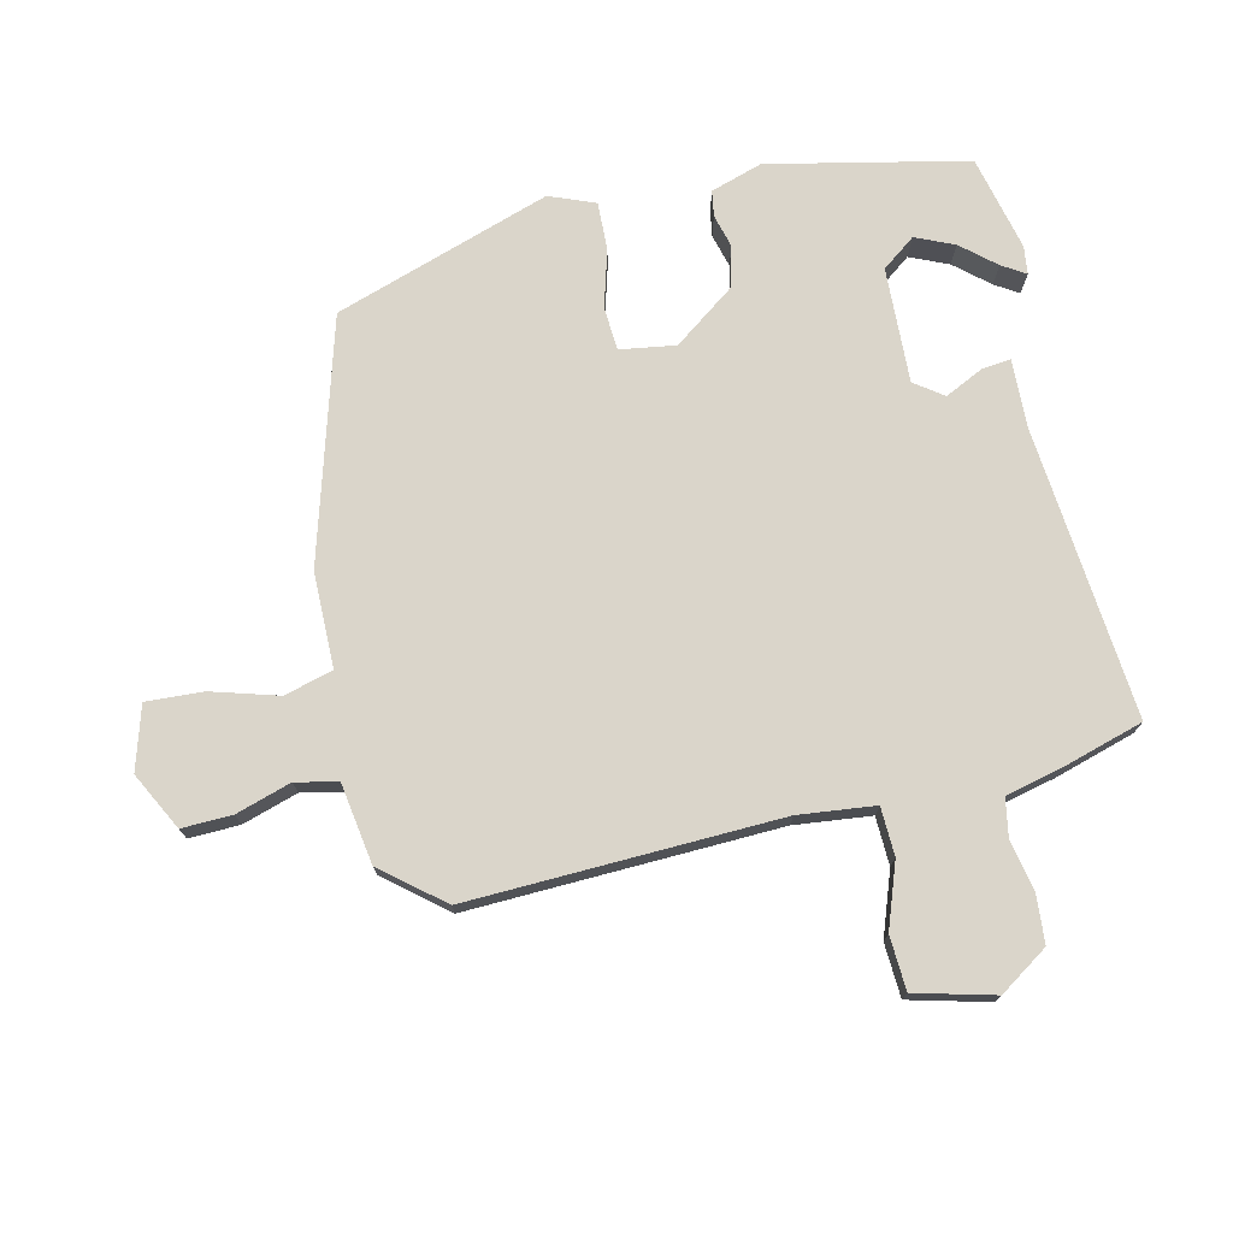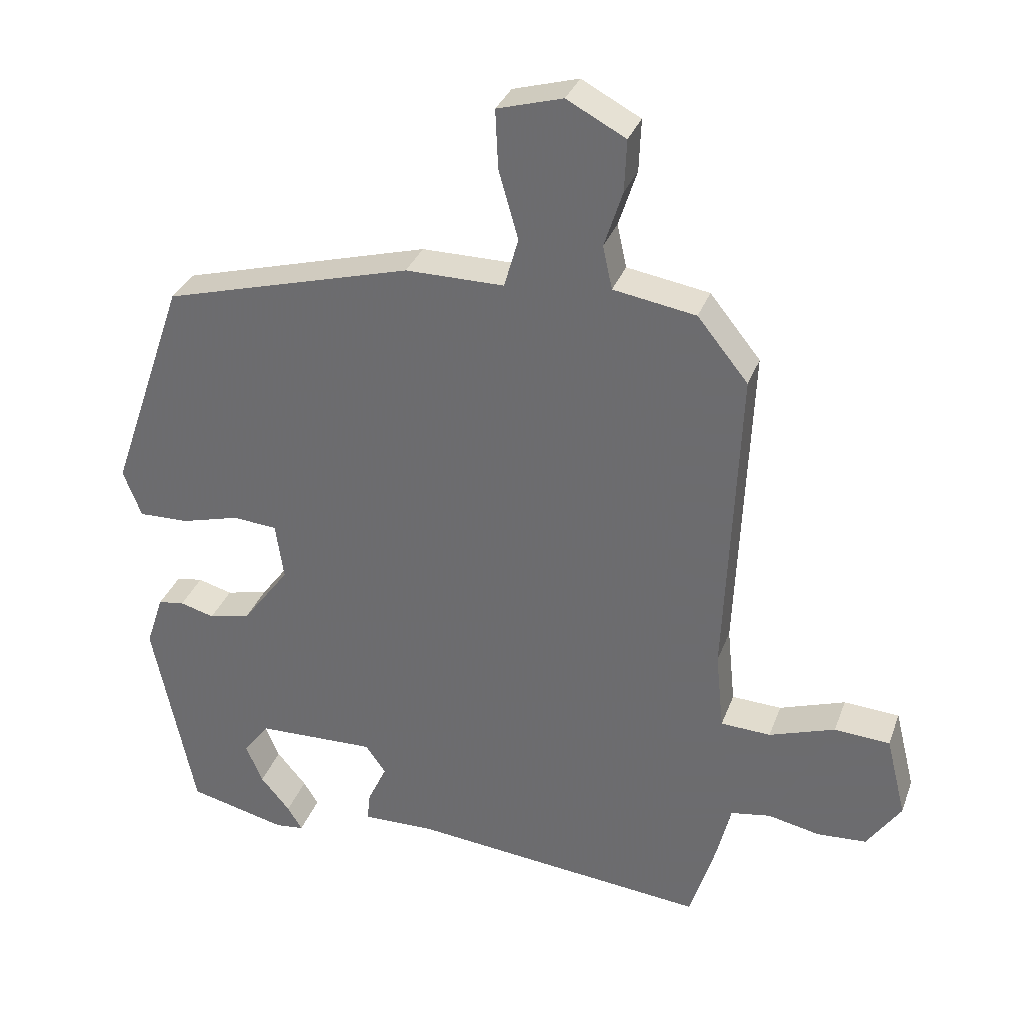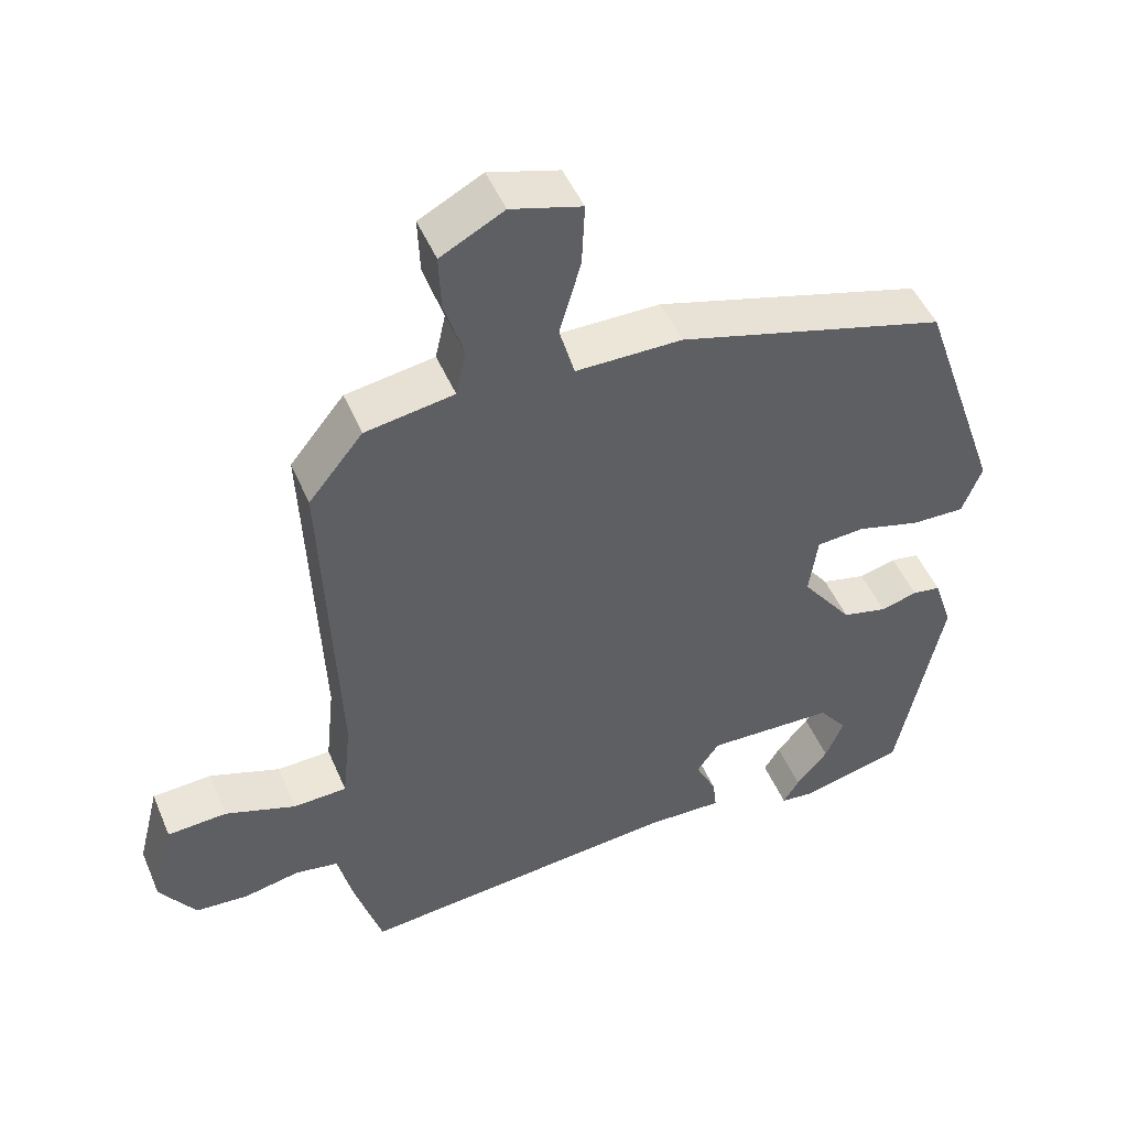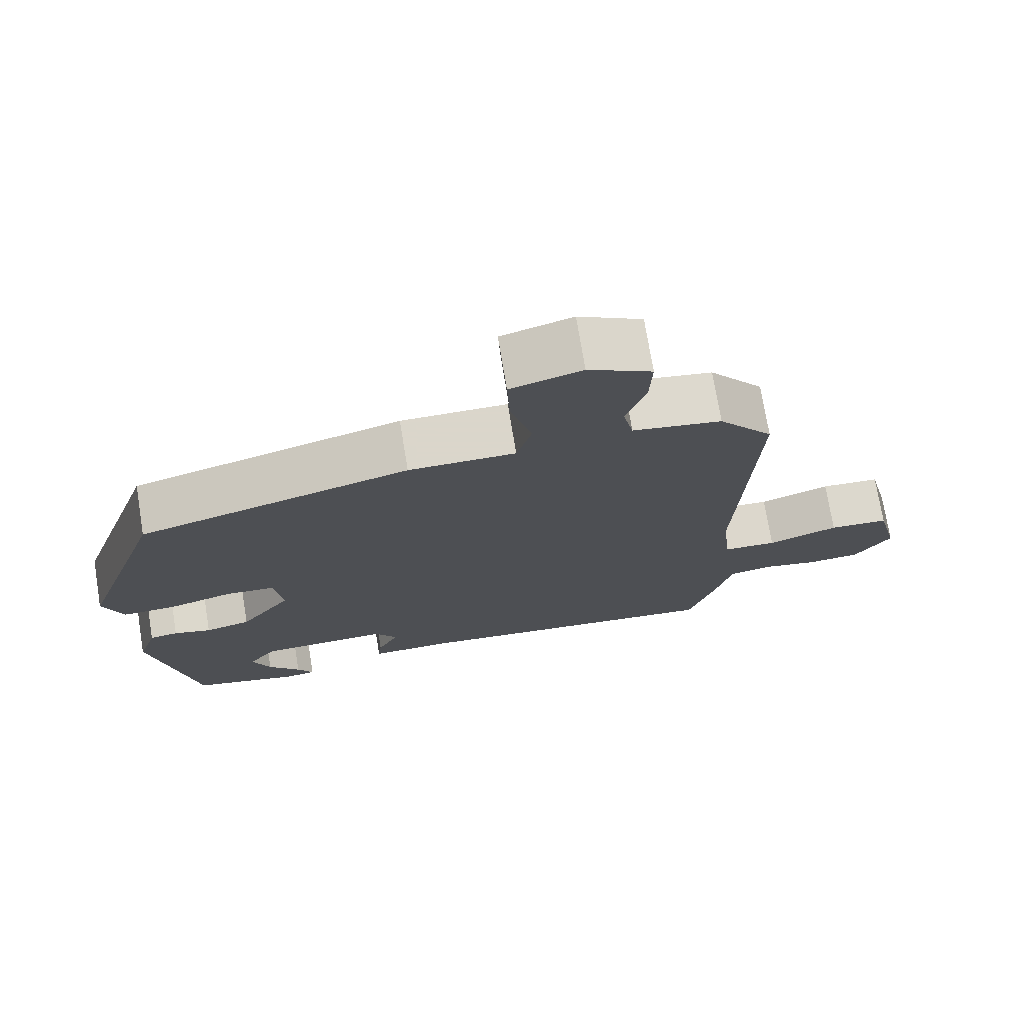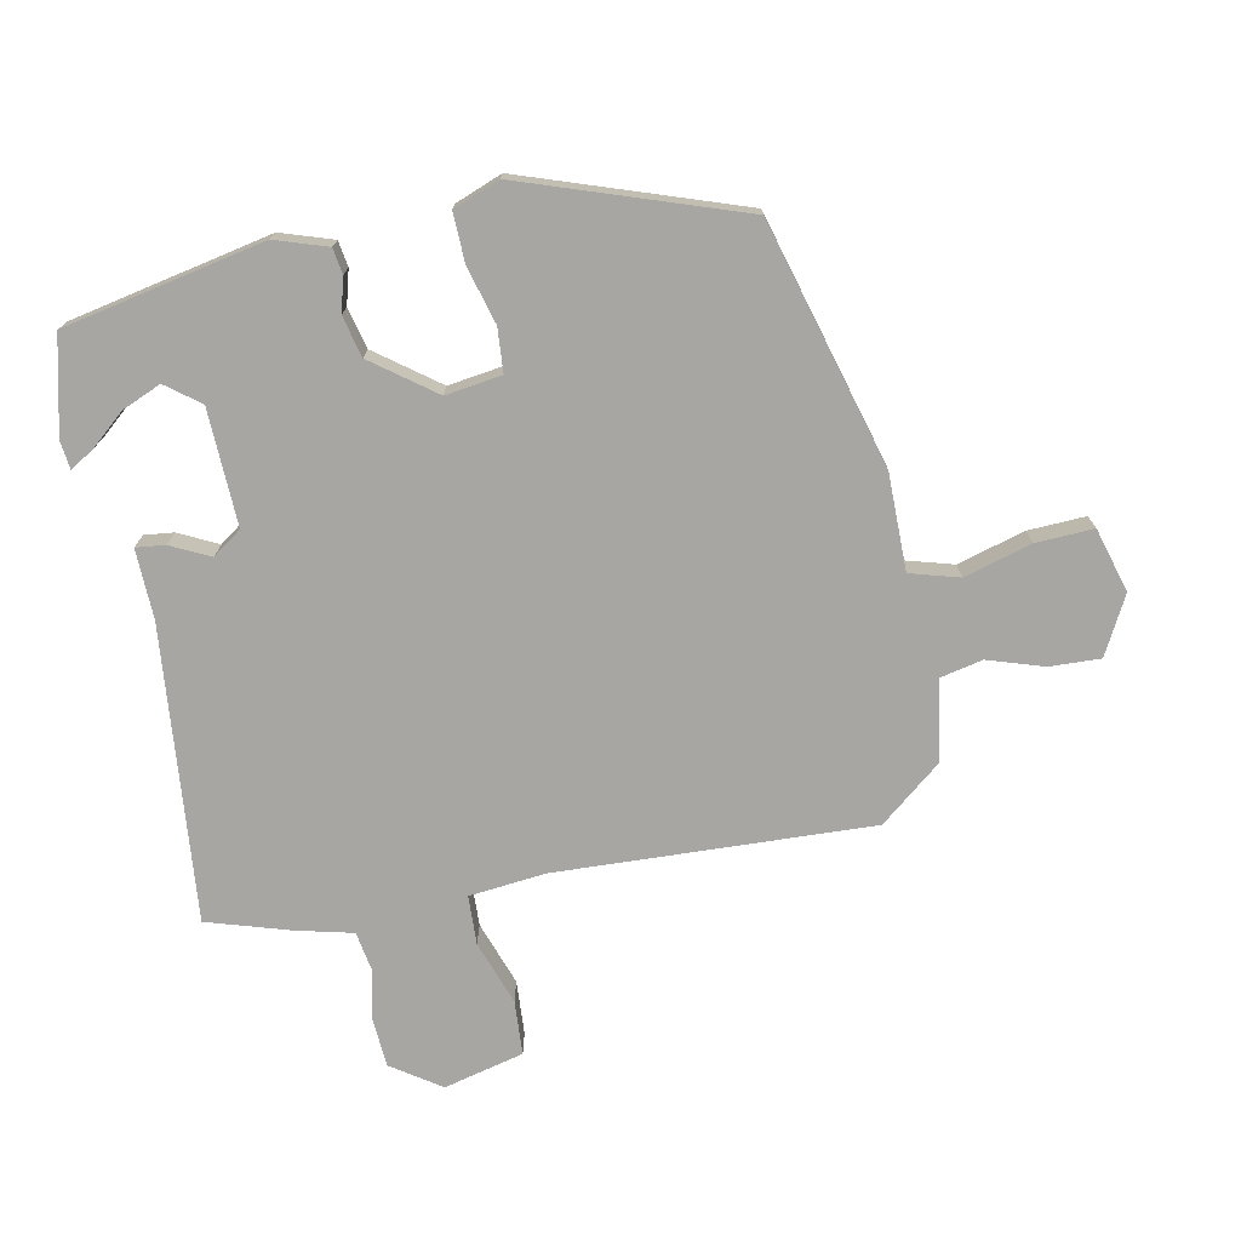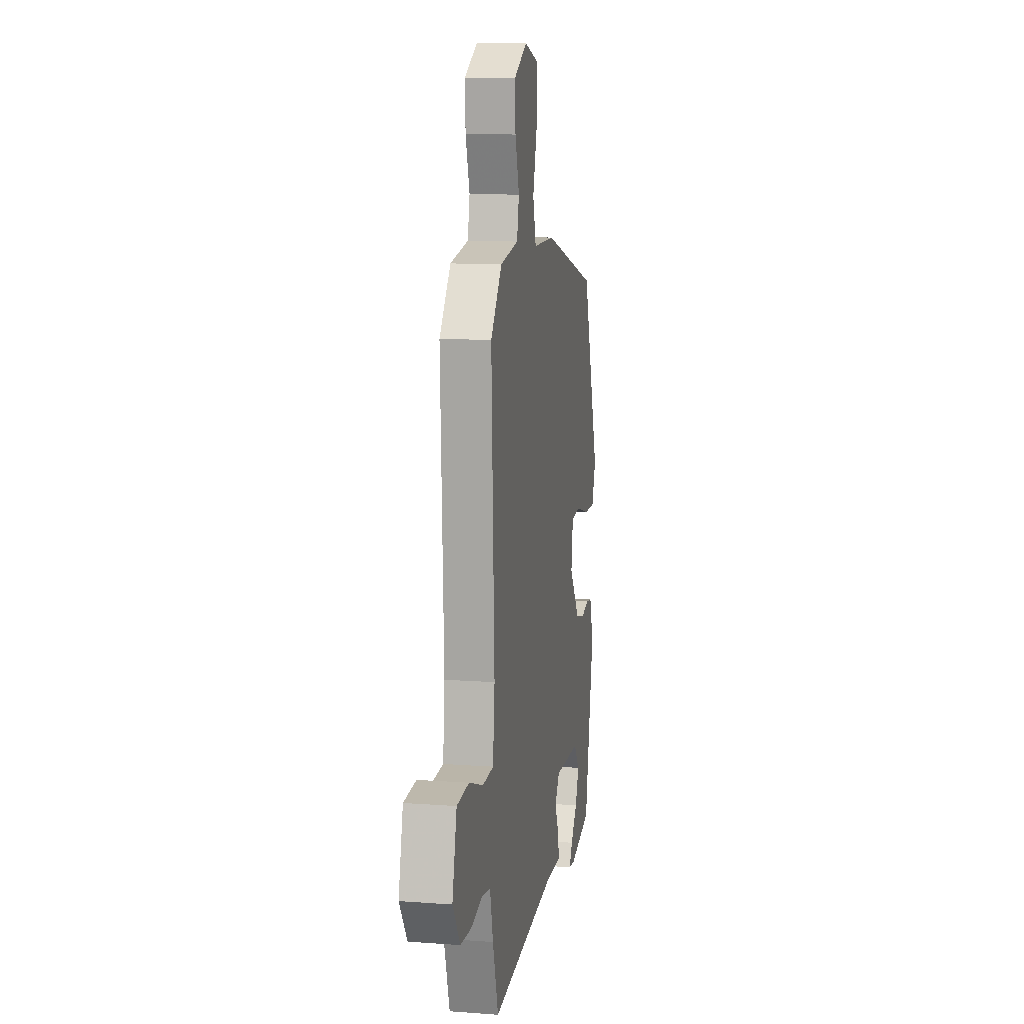
<metadata>
{"format":"obj","ext":"obj","renderer":"f3d","projection":"perspective","resolution":1024,"background":"white","views":[{"elev":74.2,"azim":77.5,"up":"+Y"},{"elev":32.9,"azim":18.5,"up":"+Z"},{"elev":48.6,"azim":157.5,"up":"+Z"},{"elev":73.7,"azim":-9.3,"up":"+Z"},{"elev":-74.0,"azim":-78.8,"up":"+Y"},{"elev":11.4,"azim":100.1,"up":"+Z"}]}
</metadata>
<code>
v 0.459 0.07 -0.513
v 0.016 0.07 -0.47
v -0.09 0.07 -0.473
v -0.085 0.07 -0.429
v -0.056 0.07 -0.37
v -0.087 0.07 -0.326
v -0.263 0.07 -0.332
v -0.302 0.07 -0.383
v -0.277 0.07 -0.442
v -0.233 0.07 -0.494
v -0.211 0.07 -0.53
v -0.254 0.07 -0.535
v -0.399 0.07 -0.5
v -0.461 0.07 -0.197
v -0.435 0.07 -0.118
v -0.396 0.07 -0.112
v -0.345 0.07 -0.126
v -0.283 0.07 -0.111
v -0.213 0.07 -0.017
v -0.225 0.07 0.068
v -0.291 0.07 0.073
v -0.378 0.07 0.049
v -0.452 0.07 0.047
v -0.479 0.07 0.117
v -0.366 0.07 0.446
v 0.003 0.07 0.549
v 0.149 0.07 0.549
v 0.17 0.07 0.623
v 0.141 0.07 0.725
v 0.137 0.07 0.812
v 0.234 0.07 0.84
v 0.321 0.07 0.794
v 0.318 0.07 0.717
v 0.291 0.07 0.633
v 0.305 0.07 0.569
v 0.427 0.07 0.549
v 0.502 0.07 0.456
v 0.482 0.07 -0.018
v 0.494 0.07 -0.135
v 0.568 0.07 -0.138
v 0.665 0.07 -0.104
v 0.747 0.07 -0.109
v 0.777 0.07 -0.23
v 0.727 0.07 -0.304
v 0.654 0.07 -0.309
v 0.577 0.07 -0.293
v 0.518 0.07 -0.303
v 0.497 0.07 -0.389
v 0.459 0 -0.513
v 0.016 0 -0.47
v -0.09 0 -0.473
v -0.085 0 -0.429
v -0.056 0 -0.37
v -0.087 0 -0.326
v -0.263 0 -0.332
v -0.302 0 -0.383
v -0.277 0 -0.442
v -0.233 0 -0.494
v -0.211 0 -0.53
v -0.254 0 -0.535
v -0.399 0 -0.5
v -0.461 0 -0.197
v -0.435 0 -0.118
v -0.396 0 -0.112
v -0.345 0 -0.126
v -0.283 0 -0.111
v -0.213 0 -0.017
v -0.225 0 0.068
v -0.291 0 0.073
v -0.378 0 0.049
v -0.452 0 0.047
v -0.479 0 0.117
v -0.366 0 0.446
v 0.003 0 0.549
v 0.149 0 0.549
v 0.17 0 0.623
v 0.141 0 0.725
v 0.137 0 0.812
v 0.234 0 0.84
v 0.321 0 0.794
v 0.318 0 0.717
v 0.291 0 0.633
v 0.305 0 0.569
v 0.427 0 0.549
v 0.502 0 0.456
v 0.482 0 -0.018
v 0.494 0 -0.135
v 0.568 0 -0.138
v 0.665 0 -0.104
v 0.747 0 -0.109
v 0.777 0 -0.23
v 0.727 0 -0.304
v 0.654 0 -0.309
v 0.577 0 -0.293
v 0.518 0 -0.303
v 0.497 0 -0.389
f 47 48 1 2
f 44 45 46
f 43 44 46
f 42 43 46
f 41 42 46
f 40 41 46
f 39 40 46 47
f 35 36 37 38
f 35 38 39
f 32 33 34
f 31 32 34
f 30 31 34
f 29 30 34
f 28 29 34
f 27 28 34 35
f 25 26 27
f 24 25 27
f 23 24 27
f 22 23 27
f 21 22 27
f 20 21 27 35
f 39 47 2
f 35 39 2
f 20 35 2
f 19 20 2
f 15 16 17
f 14 15 17
f 13 14 17 18
f 11 12 13
f 10 11 13
f 9 10 13
f 8 9 13
f 13 18 19
f 8 13 19
f 7 8 19
f 2 3 4 5
f 2 5 6
f 19 2 6
f 6 7 19
f 50 49 96 95
f 94 93 92
f 94 92 91
f 94 91 90
f 94 90 89
f 94 89 88
f 95 94 88 87
f 86 85 84 83
f 87 86 83
f 82 81 80
f 82 80 79
f 82 79 78
f 82 78 77
f 82 77 76
f 83 82 76 75
f 75 74 73
f 75 73 72
f 75 72 71
f 75 71 70
f 75 70 69
f 83 75 69 68
f 50 95 87
f 50 87 83
f 50 83 68
f 50 68 67
f 65 64 63
f 65 63 62
f 66 65 62 61
f 61 60 59
f 61 59 58
f 61 58 57
f 61 57 56
f 67 66 61
f 67 61 56
f 67 56 55
f 53 52 51 50
f 54 53 50
f 54 50 67
f 67 55 54
f 1 49 50 2
f 2 50 51 3
f 3 51 52 4
f 4 52 53 5
f 5 53 54 6
f 6 54 55 7
f 7 55 56 8
f 8 56 57 9
f 9 57 58 10
f 10 58 59 11
f 11 59 60 12
f 12 60 61 13
f 13 61 62 14
f 14 62 63 15
f 15 63 64 16
f 16 64 65 17
f 17 65 66 18
f 18 66 67 19
f 19 67 68 20
f 20 68 69 21
f 21 69 70 22
f 22 70 71 23
f 23 71 72 24
f 24 72 73 25
f 25 73 74 26
f 26 74 75 27
f 27 75 76 28
f 28 76 77 29
f 29 77 78 30
f 30 78 79 31
f 31 79 80 32
f 32 80 81 33
f 33 81 82 34
f 34 82 83 35
f 35 83 84 36
f 36 84 85 37
f 37 85 86 38
f 38 86 87 39
f 39 87 88 40
f 40 88 89 41
f 41 89 90 42
f 42 90 91 43
f 43 91 92 44
f 44 92 93 45
f 45 93 94 46
f 46 94 95 47
f 47 95 96 48
f 48 96 49 1

</code>
